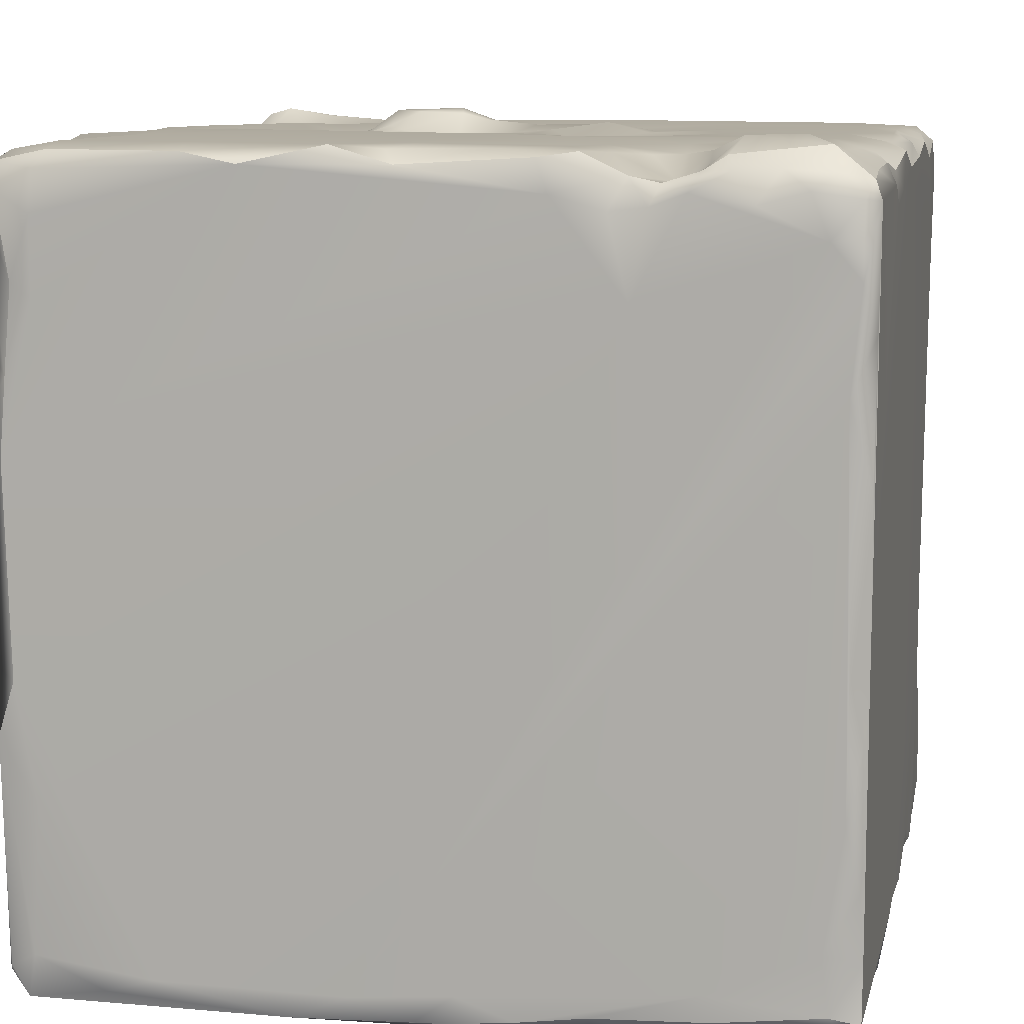
<metadata>
{"format":"obj","ext":"obj","renderer":"f3d","projection":"perspective","resolution":1024,"background":"white","views":[{"elev":10.1,"azim":-77.8,"up":"+Z"}]}
</metadata>
<code>
g default
v 0.1006 1.002 0.8265
v -0.509 1.001 -0.119
v -0.381 0.01551 0.8211
v 0.4708 0.01785 -0.09846
v -0.04175 0.02731 0.8385
v -0.5165 0.01372 -0.1262
v 0.2629 0.9369 0.836
v -0.1505 0.2783 0.8485
v 0.4271 0.6263 0.8488
v 0.4775 0.01129 0.6526
v -0.5146 0.3699 0.8371
v -0.5224 1.001 0.1669
v -0.1638 0.4077 0.8478
v 0.4714 0.9128 0.4164
v 0.4515 1.001 0.3275
v 0.4637 0.1336 0.8368
v -0.2623 0.01558 0.8243
v -0.5037 0.2349 0.8107
v 0.4633 0.971 0.7519
v -0.3907 0.2257 0.8366
v 0.3148 1.003 0.7973
v 0.4251 0.001942 0.6687
v 0.455 0.9463 0.8146
v -0.4976 0.296 -0.1507
v -0.08542 0.9292 0.8494
v -0.2155 0.9872 -0.1503
v 0.02329 0.5065 0.8454
v 0.2661 0.02836 -0.1505
v 0.2211 0.7928 0.8478
v 0.04099 0.7707 0.8317
v 0.4749 0.8695 -0.1132
v -0.5151 0.04609 0.8239
v 0.4628 0.8078 -0.1166
v 0.1665 0.5003 0.8435
v 0.1292 1.002 -0.1372
v 0.06427 0.3319 0.8464
v 0.4714 0.2833 -0.1233
v -0.5286 0.7005 0.8274
v 0.463 0.1017 0.7225
v -0.4622 0.5107 0.8493
v 0.4725 0.2504 0.7846
v 0.4275 0.8763 -0.1506
v 0.4858 0.1444 0.7971
v 0.3011 0.9818 -0.1507
v -0.1425 0.002262 0.8328
v 0.2555 1.001 0.8284
v -0.4014 0.1263 -0.1505
v -0.5178 0.001698 -0.1065
v 0.4588 0.4625 0.8318
v 0.4619 0.9932 -0.1062
v -0.5114 0.1055 0.8281
v 0.4319 1.001 0.716
v 0.4617 0.03252 -0.1313
v 0.2606 0.2708 0.8493
v -0.5284 0.3541 0.7987
v 0.3793 0.07517 -0.1507
v -0.5285 0.8157 -0.1139
v -0.2111 0.06245 0.8469
v 0.467 0.9109 0.2064
v -0.4237 1.002 -0.07986
v -0.2545 0.003838 -0.134
v 0.3568 0.8183 0.843
v -0.04248 0.3666 0.8355
v 0.4695 0.7412 -0.09193
v -0.5133 1 0.4505
v 0.07758 0.001839 -0.1277
v -0.04541 0.6474 0.8411
v -0.5233 0.002833 0.4888
v 0.473 0.8937 -0.04066
v 0.4838 0.04103 0.6074
v -0.5073 1.002 0.7725
v 0.4702 0.06173 0.4437
v 0.06793 0.06749 -0.1496
v -0.4053 0.1222 0.8574
v 0.4782 0.968 0.06852
v 0.447 0.01178 0.4981
v -0.5178 0.4704 -0.1426
v 0.05057 0.5484 0.8603
v -0.4767 0.05559 0.8523
v -0.4951 0.9322 0.8406
v 0.4545 0.8613 0.0731
v 0.1588 0.5995 0.8488
v 0.4796 0.06876 0.7911
v -0.5258 0.03778 -0.09803
v -0.3307 0.2313 0.8454
v 0.4256 0.7485 0.845
v 0.4714 0.7848 0.02819
v -0.0336 0.5648 0.8327
v 0.3793 0.01625 -0.1272
v 0.382 0.9438 0.8561
v 0.3729 0.1075 0.8493
v 0.09683 0.7072 0.8481
v -0.4971 0.001701 0.7943
v 0.4769 0.9849 -0.0107
v 0.02365 0.9526 -0.1507
v 0.0304 0.888 0.8475
v 0.4021 0.9756 0.829
v 0.3889 0.001263 0.8255
v 0.4714 0.8379 0.7396
v -0.4545 0.1528 0.8601
v 0.4633 0.9894 0.4973
v -0.1069 0.7605 0.8505
v -0.423 0.9758 -0.1505
v 0.4714 0.5992 0.8321
v 0.1063 0.001728 0.8151
v 0.06973 0.3954 0.8572
v 0.04306 0.9812 0.8473
v -0.04413 0.00169 0.8092
v 0.4714 0.3881 0.6458
v 0.4515 0.7012 0.8358
v -0.4423 0.04181 -0.138
v -0.4594 0.189 0.827
v 0.04678 0.6656 0.8721
v 0.1019 0.6175 0.8708
v 0.4608 0.02626 0.4006
v -0.5286 0.01713 0.7107
v -0.07297 0.2296 0.8484
v -0.4666 0.9852 0.839
v 0.4738 0.2232 0.7482
v 0.4606 0.872 0.01955
v 0.3288 0.00177 0.8054
v -0.2336 0.9921 0.8481
v 0.4714 0.1394 0.5563
v -0.4237 0.3029 0.8393
v 0.09354 0.4918 0.8528
v -0.2917 1.002 0.8331
v -0.5148 0.6559 -0.1507
v 0.4714 0.6267 -0.08818
v -0.2897 0.001713 0.7998
v 0.4354 0.2957 0.8484
v 0.4406 0.006102 0.06831
v -0.52 0.5261 0.828
v 0.2791 1.002 -0.1308
v 0.4623 0.2508 0.7222
v 0.2315 0.00856 0.8403
v -0.4826 0.7702 0.8493
v 0.4683 0.0313 0.5451
v 0.4264 0.006248 -0.1343
v -0.01999 0.7113 0.8381
v 0.4404 1.001 0.444
v 0.4656 0.104 0.601
v 0.4607 0.5688 -0.1506
v 0.3265 0.01686 0.8356
v -0.4418 0.9377 0.848
v -0.4283 0.9913 -0.1251
v 0.4645 0.3229 0.8411
v 0.34 0.8752 0.8345
v 0.3239 0.7476 -0.1507
v 0.4238 0.00825 0.1964
v -0.07941 0.4628 0.8471
v 0.3544 0.9749 0.8183
v -0.5286 0.02288 0.1236
v 0.1458 0.5343 0.8411
v -0.5286 0.9783 0.235
v 0.4243 0.4413 -0.1507
v -0.0628 0.08007 0.8496
v 0.4561 0.8531 0.8272
v 0.1081 0.9505 0.8481
v 0.45 0.01316 0.8126
v -0.5283 0.9428 0.6758
v 0.4516 0.9628 -0.1494
v 0.4705 0.4629 -0.1268
v 0.3593 0.001689 0.2205
v 0.4627 0.2833 0.8353
v -0.52 0.9414 0.8194
v 0.1384 0.3616 0.8419
v 0.03119 0.006287 0.8357
v 0.2062 0.001991 -0.09709
v 0.471 0.9718 0.5965
v 0.2111 0.002068 0.831
v 0.4307 1.001 0.05631
v 0.4772 0.03137 0.7068
v 0.4783 0.9703 -0.127
v -0.2474 0.97 -0.1501
v 0.4695 0.8983 0.8155
v 0.4564 0.0887 0.681
v -0.5269 0.1669 -0.1133
v 0.4714 0.3721 0.7824
v 0.1157 0.2189 0.8488
v 0.4572 1.002 -0.04002
v -0.242 0.05409 -0.148
v -0.3297 0.9658 0.8447
v 0.2836 0.001667 -0.1303
v 0.04175 0.5789 0.8684
v -0.2372 0.9973 -0.1237
v -0.4986 0.3254 0.8434
v -0.4368 0.08741 0.8616
v 0.471 0.8371 0.1773
v -0.4979 0.1576 -0.1381
v 0.4345 0.5102 0.8493
v -0.2712 0.07799 0.8508
v -0.1522 0.5247 0.8496
v 0.1889 0.8401 0.8502
v 0.468 0.7013 -0.1365
v -0.5286 0.2034 0.802
v -0.2094 0.1627 0.8494
v 0.4588 0.9805 0.2207
v -0.5104 0.001812 -0.03619
v -0.4926 0.1942 0.8231
v 0.4525 0.7488 -0.1408
v 0.01697 0.6683 0.8537
v 0.4627 0.9935 0.1068
v 0.4135 0.8597 0.8544
v 0.4249 0.01998 0.8378
v -0.3963 0.0734 0.8481
v 0.03229 0.02931 0.8468
v 0.05487 0.02396 -0.1413
v 0.3633 0.9982 -0.1452
v -0.5286 0.2654 0.6827
v 0.4489 0.001495 0.7812
v -0.1055 0.993 0.8398
v 0.1974 0.03797 0.8461
v 0.1803 0.6465 0.8463
v 0.4687 0.9646 0.4471
v -0.5271 0.9774 0.5864
v 0.09644 0.7399 0.8375
v 0.4658 0.02228 0.2086
v -0.3365 0.4897 0.8493
v -0.514 1.002 0.2469
v 0.4602 0.9975 0.2675
v -0.04871 0.001694 -0.1125
v 0.2927 0.9658 0.8238
v -0.4149 0.1925 0.8422
v -0.2507 0.001705 0.7755
v 0.4456 1.001 0.2244
v -0.5278 0.963 -0.09336
v 0.01605 0.7102 0.8365
v 0.2721 1.001 0.8149
v -0.2972 0.04199 0.8412
v 0.4821 0.9751 0.111
v -0.5205 0.7685 0.8406
v 0.4714 0.02845 0.08498
v -0.001526 0.6494 0.8478
v -0.423 0.004803 -0.1172
v 0.003204 0.5764 0.8371
v -0.01587 0.9973 0.8331
v 0.4297 0.05175 -0.1457
v 0.4703 0.815 -0.06714
v -0.5125 0.001722 0.1277
v -0.4589 0.09684 -0.1474
v -0.5186 0.9713 0.692
v 0.03662 1.002 0.8413
v 0.3042 0.8845 0.8311
v -0.5219 0.006289 0.04332
v 0.484 0.02179 0.5953
v -0.5275 0.1319 0.7892
v -0.5119 0.2227 -0.1382
v -0.244 0.9042 0.8491
v 0.4344 0.9857 0.7878
v 0.3518 0.001766 -0.1017
v -0.5286 0.1769 -0.08178
v 0.4675 0.7129 0.8105
v 0.3976 1.002 0.7826
v 0.4674 0.3611 -0.1479
v 0.4517 0.2175 0.8451
v 0.4703 0.1737 -0.1498
v 0.4517 0.8069 0.8379
v 0.2072 0.9693 0.8452
v -0.5184 0.01833 0.7555
v -0.2592 1.002 -0.05985
v 0.4541 0.6888 -0.1502
v -0.1335 0.03262 0.8441
v -0.3484 0.9915 -0.1192
v 0.4593 0.2997 -0.1496
v -0.5271 0.04654 -0.02697
v -0.493 0.009632 0.8165
v 0.01447 0.9857 -0.1428
v -0.07147 0.0452 -0.1443
v -0.5184 0.001709 0.654
v -0.09772 0.001698 -0.1201
v 0.4684 0.8424 0.7914
v 0.4243 0.754 -0.1476
v -0.4781 1.001 0.8267
v -0.5286 0.02916 0.5862
v -0.5141 0.9768 -0.1502
v 0.4075 0.004376 0.3657
v -0.4966 0.5404 0.8438
v -0.3571 0.1632 0.8448
v -0.527 0.02232 0.2844
v -0.09067 1.002 -0.1329
v -0.3428 0.09746 0.8478
v 0.4499 1.001 0.5737
v -0.5219 0.9947 -0.1099
v -0.5121 0.001693 0.2858
v 0.4677 0.199 0.7091
v -0.4616 0.224 0.8096
v 0.4736 0.01302 0.7101
v -0.527 0.2456 0.7862
v -0.2932 0.00211 -0.1189
v 0.4777 0.936 -0.136
v 0.4302 0.001343 -0.09049
v 0.4766 0.07519 0.7539
v -0.5226 0.003731 0.2313
v -0.5266 0.8774 -0.1317
v -0.3072 0.01723 -0.1338
v 0.4834 0.04094 0.7639
v -0.3761 0.3169 0.8455
v 0.179 0.01388 -0.1464
v 0.4713 0.06897 -0.1021
v -0.5268 0.3898 -0.131
v 0.4693 0.4553 0.8093
v 0.07199 0.5869 0.8743
v 0.2142 0.009186 -0.1335
v -0.5285 0.4601 -0.1053
v 0.1699 0.9938 0.8389
v 0.4698 0.02331 -0.04029
v 0.2102 0.9902 -0.1497
v -0.06207 0.4153 0.8398
v 0.4045 0.9498 0.8527
v -0.5254 0.5083 -0.1406
v -0.46 0.2148 -0.1498
v -0.001312 0.4544 0.8498
v 0.4622 0.01126 0.008911
v 0.3463 0.9385 0.8301
v -0.1315 0.9873 -0.147
v -0.5286 0.5842 -0.1158
v 0.3762 0.04713 -0.1432
v -0.2109 0.0325 0.833
v 0.4399 0.001934 0.00071
v 0.312 0.7855 0.8441
v -0.1352 1.001 -0.1146
v -0.2625 0.3349 0.8498
v 0.09354 0.414 0.8542
v 0.3613 0.001705 0.06847
v -0.5265 0.9432 0.7703
v 0.454 0.8197 -0.1416
v -0.4977 0.1647 0.8413
v 0.2498 0.661 0.8495
v -0.2018 0.009548 0.8123
v -0.5086 0.6017 0.8489
v -0.5286 0.05292 0.7527
v 0.453 0.4351 -0.1468
v 0.4688 0.8165 0.08538
v -0.4996 0.9992 0.7016
v 0.393 0.02437 0.8449
v -0.397 0.2619 0.8358
v -0.5184 0.1606 0.8241
v 0.2495 0.03782 0.8489
v -0.5249 0.9932 0.5582
v 0.4707 0.2372 0.6286
v 0.4881 0.9483 -0.1152
v 0.3973 0.6455 0.8491
v 0.4648 0.2977 0.7277
v -0.5181 0.01756 0.7969
v -0.5281 0.9528 0.08871
v 0.03226 0.6333 0.8703
v -0.3968 0.9919 -0.1336
v 0.213 0.08395 0.8493
v 0.4046 1.001 -0.1273
v 0.08179 0.5375 0.8559
v 0.4647 0.577 0.8415
v -0.3415 0.9693 -0.1506
v 0.4702 0.894 -0.1274
v -0.4704 1.002 0.6476
v 0.3893 0.9157 0.8645
v -0.502 0.2717 0.8181
v 0.3364 0.05149 0.8466
v -0.06174 0.8359 0.8495
v 9.2e-05 0.2544 0.8498
v -0.284 0.9933 -0.1194
v 0.47 0.3034 0.8044
v -0.5265 0.0742 0.8048
v 0.09363 0.02465 0.8432
v -0.09045 0.5525 0.843
v -0.526 0.2904 0.7811
v -0.1754 0.00169 0.7874
v 0.01868 0.3332 0.8458
v -0.3022 0.1332 0.8523
v 0.4655 0.06729 0.5928
v 0.4336 0.3904 0.8493
v 0.4239 0.9208 0.8495
v -0.504 0.998 0.6121
v 0.05869 0.4689 0.8469
v 0.4719 0.05518 0.6952
v 0.3273 0.01287 -0.1256
v 0.3898 0.8646 0.8552
v 0.1708 0.4299 0.8436
v -0.5286 0.9849 0.4924
v 0.4516 0.8859 0.09527
v 0.4602 0.06871 0.6385
v -0.05725 1.002 0.8139
v -0.5261 0.3077 -0.1197
v 0.4474 0.9901 -0.1367
v 0.4705 0.02039 0.7792
v -0.4622 0.3422 0.8467
v 0.4555 0.01261 0.1617
v 0.4622 0.232 0.8264
v 0.4601 0.07989 -0.1373
v -0.5135 0.9901 0.7953
v -0.3458 0.0572 0.8404
v -0.4901 0.4242 0.8453
v 0.4314 0.004768 0.5103
v 0.4704 0.9452 0.3256
g TerrainBlockV3LowPoly1
f 209 154 57
f 348 179 156
f 219 35 260
f 163 108 221
f 163 66 168
f 52 19 282
f 209 57 316
f 24 127 95
f 1 253 133
f 136 248 144
f 5 156 262
f 55 38 378
f 91 370 54
f 128 99 109
f 143 170 121
f 255 130 91
f 297 218 40
f 218 248 136
f 354 35 219
f 160 378 38
f 342 320 29
f 46 228 1
f 128 109 232
f 24 148 56
f 214 101 169
f 254 162 37
f 159 16 204
f 149 163 131
f 318 58 229
f 331 209 316
f 51 246 362
f 368 196 85
f 109 99 104
f 271 175 157
f 100 223 112
f 124 186 356
f 228 46 7
f 19 249 23
f 170 22 121
f 10 392 76
f 86 376 62
f 151 97 21
f 24 56 47
f 77 127 24
f 25 107 211
f 192 248 218
f 185 321 315
f 316 57 127
f 63 13 8
f 193 96 30
f 168 66 303
f 256 56 264
f 213 29 216
f 342 328 54
f 139 102 67
f 233 139 67
f 230 197 59
f 253 140 133
f 93 284 129
f 3 266 129
f 33 31 238
f 171 202 94
f 82 92 114
f 106 312 308
f 326 42 353
f 155 56 148
f 166 323 36
f 179 359 156
f 232 37 128
f 237 56 256
f 132 38 55
f 297 40 385
f 39 119 43
f 72 232 123
f 136 80 231
f 132 330 38
f 41 387 43
f 146 178 301
f 383 173 161
f 95 315 267
f 83 16 159
f 10 70 172
f 95 267 307
f 126 133 35
f 45 58 318
f 284 108 366
f 193 158 96
f 7 258 193
f 6 189 240
f 295 234 111
f 234 6 111
f 293 152 239
f 146 49 370
f 86 320 342
f 161 208 383
f 133 225 171
f 79 51 32
f 58 191 229
f 21 253 1
f 97 253 21
f 388 256 299
f 386 131 232
f 54 328 377
f 179 166 36
f 356 11 55
f 199 18 195
f 47 56 73
f 28 317 183
f 226 283 275
f 226 12 283
f 117 8 196
f 196 322 85
f 59 197 393
f 128 14 99
f 12 60 2
f 103 2 145
f 28 73 56
f 66 207 298
f 62 376 147
f 320 243 29
f 117 63 8
f 106 308 367
f 33 238 64
f 128 188 14
f 65 354 219
f 345 12 226
f 270 108 48
f 270 234 289
f 67 102 192
f 27 88 150
f 93 269 284
f 362 246 331
f 69 94 120
f 64 238 87
f 70 380 374
f 141 285 176
f 71 354 334
f 80 165 231
f 70 369 380
f 245 10 76
f 61 181 268
f 268 270 61
f 74 100 187
f 74 223 100
f 69 341 94
f 173 50 94
f 137 369 70
f 115 232 72
f 177 189 6
f 48 84 6
f 78 235 27
f 153 350 125
f 3 79 266
f 205 74 187
f 80 273 165
f 248 122 182
f 75 59 379
f 238 120 87
f 328 213 34
f 34 153 125
f 83 43 16
f 292 39 43
f 84 177 6
f 274 251 152
f 85 20 278
f 336 124 286
f 351 110 9
f 99 252 104
f 188 59 393
f 188 379 59
f 88 67 364
f 235 233 67
f 89 317 138
f 319 324 250
f 157 175 371
f 97 23 249
f 91 54 348
f 143 135 170
f 113 92 227
f 216 193 30
f 266 79 32
f 344 362 331
f 120 94 75
f 94 202 75
f 42 95 44
f 24 95 42
f 96 158 25
f 102 248 192
f 309 23 97
f 90 97 151
f 16 91 335
f 143 357 338
f 99 169 175
f 99 14 169
f 100 327 79
f 112 199 100
f 140 214 15
f 140 15 133
f 96 25 358
f 30 96 358
f 174 352 360
f 95 352 174
f 178 104 301
f 49 351 190
f 5 45 108
f 45 366 108
f 106 373 312
f 34 125 323
f 107 305 1
f 7 46 258
f 22 105 108
f 167 5 108
f 109 104 178
f 43 119 41
f 110 86 342
f 257 203 86
f 6 240 111
f 181 47 73
f 286 18 199
f 124 356 286
f 114 92 113
f 235 184 233
f 114 113 302
f 82 114 302
f 115 72 137
f 76 276 149
f 93 116 269
f 274 152 279
f 367 63 117
f 179 36 359
f 182 126 118
f 354 126 35
f 141 123 285
f 343 109 178
f 120 75 379
f 333 120 81
f 210 287 384
f 287 210 22
f 122 126 182
f 25 211 122
f 123 232 109
f 340 109 134
f 20 85 297
f 85 322 297
f 323 125 373
f 125 78 27
f 126 381 133
f 122 211 126
f 352 95 127
f 294 275 127
f 194 128 142
f 64 87 128
f 17 3 129
f 45 329 366
f 49 190 370
f 370 190 54
f 306 319 291
f 291 319 250
f 391 277 132
f 11 132 55
f 35 133 307
f 44 208 161
f 285 340 134
f 119 343 361
f 206 156 5
f 167 206 5
f 40 218 330
f 277 330 132
f 76 115 137
f 76 137 245
f 138 317 237
f 53 4 138
f 139 30 358
f 216 30 227
f 140 52 282
f 140 101 214
f 72 123 141
f 72 141 137
f 261 194 142
f 142 148 261
f 143 121 98
f 335 357 143
f 136 144 80
f 144 118 80
f 60 145 2
f 260 321 185
f 255 164 130
f 43 387 255
f 243 7 29
f 222 151 21
f 148 24 42
f 148 42 272
f 386 149 131
f 76 149 217
f 308 150 13
f 88 364 150
f 314 222 147
f 355 314 147
f 244 152 265
f 265 152 251
f 153 82 350
f 34 82 153
f 215 160 241
f 378 65 219
f 155 148 142
f 332 142 162
f 156 117 196
f 262 156 58
f 271 157 252
f 110 257 86
f 158 107 25
f 158 305 107
f 210 121 22
f 210 98 121
f 325 389 241
f 273 389 165
f 161 290 42
f 42 44 161
f 37 162 128
f 162 142 128
f 276 163 149
f 108 163 22
f 164 146 130
f 164 361 146
f 165 389 325
f 38 165 325
f 377 323 166
f 54 377 166
f 167 108 105
f 363 167 105
f 168 303 183
f 324 168 183
f 175 169 19
f 169 282 19
f 363 105 170
f 22 170 105
f 50 180 94
f 180 50 349
f 287 172 296
f 374 39 296
f 31 341 69
f 353 42 290
f 174 185 26
f 95 174 26
f 371 175 23
f 175 19 23
f 374 176 39
f 176 285 39
f 274 304 251
f 382 300 24
f 178 146 361
f 343 178 361
f 54 166 179
f 348 54 179
f 171 94 180
f 180 133 171
f 111 181 295
f 111 240 181
f 248 182 144
f 182 118 144
f 375 183 317
f 324 183 250
f 78 184 235
f 82 302 350
f 360 185 174
f 260 185 360
f 186 11 356
f 11 391 132
f 187 100 79
f 3 187 79
f 333 81 188
f 128 87 188
f 382 24 247
f 247 24 311
f 190 342 54
f 351 9 190
f 191 281 390
f 368 85 278
f 13 192 322
f 13 150 192
f 29 193 216
f 193 29 7
f 194 200 64
f 194 64 128
f 195 209 331
f 18 288 195
f 58 196 191
f 58 156 196
f 197 220 393
f 133 15 225
f 48 198 84
f 198 48 108
f 100 199 327
f 337 199 195
f 200 33 64
f 272 42 326
f 113 227 201
f 302 113 346
f 197 225 220
f 230 225 197
f 203 157 371
f 376 355 147
f 204 98 159
f 335 143 98
f 205 187 3
f 229 3 17
f 348 156 206
f 170 212 363
f 207 73 298
f 181 73 268
f 133 208 44
f 133 180 349
f 378 209 55
f 356 55 365
f 159 210 384
f 159 98 210
f 211 236 126
f 107 236 211
f 135 212 170
f 338 91 348
f 82 213 92
f 34 213 82
f 214 169 14
f 393 15 214
f 378 219 154
f 209 378 154
f 92 216 227
f 213 216 92
f 217 232 115
f 76 217 115
f 196 8 322
f 8 13 322
f 219 60 12
f 154 219 12
f 393 220 15
f 15 220 225
f 66 221 207
f 163 221 66
f 222 228 7
f 243 222 7
f 223 20 286
f 278 20 223
f 224 129 284
f 17 129 224
f 230 202 225
f 225 202 171
f 57 345 226
f 226 275 294
f 201 227 139
f 227 30 139
f 228 222 21
f 1 228 21
f 229 390 3
f 229 191 390
f 75 202 230
f 75 230 59
f 330 231 38
f 231 165 38
f 313 306 232
f 37 232 299
f 201 139 233
f 346 233 184
f 234 48 6
f 270 48 234
f 235 67 88
f 27 235 88
f 107 242 236
f 133 381 242
f 138 237 53
f 237 256 388
f 31 69 238
f 238 69 120
f 239 198 108
f 239 152 244
f 240 47 181
f 189 311 240
f 71 334 241
f 241 334 215
f 1 133 242
f 107 1 242
f 320 147 243
f 243 147 222
f 244 265 198
f 239 244 198
f 245 137 70
f 245 70 10
f 337 195 246
f 246 195 331
f 177 247 189
f 189 247 311
f 248 25 122
f 358 25 248
f 249 19 52
f 253 52 140
f 250 89 138
f 250 183 375
f 84 251 177
f 177 382 247
f 104 252 110
f 252 257 110
f 253 249 52
f 97 249 253
f 254 332 162
f 155 264 56
f 16 255 91
f 43 255 16
f 256 264 37
f 37 299 256
f 257 157 203
f 252 157 257
f 158 258 305
f 193 258 158
f 93 259 116
f 266 32 344
f 219 260 60
f 360 60 260
f 261 200 194
f 148 272 261
f 45 262 58
f 5 262 45
f 60 263 347
f 352 347 263
f 264 254 37
f 264 332 254
f 265 84 198
f 84 265 251
f 93 266 344
f 129 266 93
f 267 35 307
f 315 280 267
f 207 268 73
f 270 268 207
f 284 269 68
f 269 274 68
f 108 270 221
f 221 270 207
f 99 271 252
f 271 99 175
f 272 200 261
f 272 326 200
f 118 273 80
f 118 126 273
f 269 116 274
f 274 116 316
f 275 2 103
f 127 275 103
f 22 163 276
f 10 22 392
f 40 277 391
f 40 330 277
f 278 223 74
f 205 281 74
f 68 274 279
f 68 279 284
f 280 35 267
f 260 35 321
f 281 278 74
f 368 278 281
f 140 282 101
f 101 282 169
f 283 2 275
f 283 12 2
f 108 284 239
f 284 293 239
f 285 134 119
f 39 285 119
f 112 286 199
f 223 286 112
f 287 22 10
f 10 172 287
f 195 288 209
f 365 55 209
f 270 289 61
f 289 234 295
f 290 341 353
f 161 173 290
f 4 291 138
f 291 250 138
f 292 43 83
f 384 83 159
f 284 279 293
f 279 152 293
f 57 226 294
f 57 294 127
f 61 289 295
f 295 181 61
f 296 292 83
f 296 39 292
f 336 297 124
f 124 297 385
f 298 73 28
f 303 28 183
f 53 299 4
f 306 291 4
f 24 300 77
f 310 127 77
f 301 104 49
f 146 301 49
f 78 302 184
f 302 346 184
f 303 298 28
f 66 298 303
f 300 304 77
f 251 304 300
f 305 46 1
f 46 305 258
f 4 299 306
f 306 299 232
f 95 307 44
f 44 307 133
f 63 308 13
f 367 308 63
f 309 97 90
f 203 371 355
f 304 310 77
f 316 127 310
f 311 24 47
f 240 311 47
f 308 312 150
f 27 150 312
f 313 319 306
f 232 131 313
f 314 151 222
f 90 151 314
f 185 315 26
f 95 26 315
f 274 316 304
f 304 316 310
f 28 56 317
f 317 56 237
f 318 229 17
f 329 17 224
f 313 131 319
f 131 324 319
f 62 147 320
f 86 62 320
f 35 280 321
f 321 280 315
f 322 218 297
f 322 192 218
f 36 323 106
f 323 373 106
f 324 163 168
f 163 324 131
f 38 325 160
f 325 241 160
f 200 326 33
f 326 31 33
f 79 327 51
f 51 337 246
f 342 29 328
f 328 29 213
f 329 318 17
f 45 318 329
f 218 136 330
f 136 231 330
f 259 331 116
f 316 116 331
f 155 332 264
f 332 155 142
f 87 120 333
f 87 333 188
f 334 354 372
f 334 372 215
f 335 98 204
f 204 16 335
f 20 336 286
f 20 297 336
f 327 199 337
f 51 327 337
f 143 338 135
f 135 338 212
f 215 372 339
f 160 215 378
f 123 340 285
f 109 340 123
f 341 173 94
f 290 173 341
f 110 342 9
f 9 342 190
f 134 109 343
f 134 343 119
f 93 344 259
f 344 331 259
f 57 154 345
f 154 12 345
f 346 201 233
f 346 113 201
f 60 347 145
f 103 145 347
f 212 348 206
f 338 348 212
f 133 349 208
f 349 383 208
f 350 302 78
f 125 350 78
f 104 110 351
f 49 104 351
f 103 347 352
f 103 352 127
f 326 353 31
f 353 341 31
f 354 273 126
f 71 273 354
f 355 309 90
f 355 90 314
f 286 356 18
f 18 356 288
f 335 91 357
f 357 91 338
f 102 358 248
f 139 358 102
f 359 367 117
f 156 359 117
f 263 360 352
f 60 360 263
f 41 361 164
f 119 361 41
f 32 362 344
f 32 51 362
f 363 206 167
f 363 212 206
f 150 364 192
f 364 67 192
f 288 365 209
f 288 356 365
f 366 224 284
f 366 329 224
f 36 367 359
f 36 106 367
f 191 368 281
f 191 196 368
f 137 141 369
f 369 141 380
f 130 370 91
f 130 146 370
f 371 309 355
f 371 23 309
f 372 354 65
f 339 372 65
f 373 27 312
f 125 27 373
f 172 374 296
f 172 70 374
f 89 375 317
f 250 375 89
f 203 376 86
f 203 355 376
f 328 34 377
f 377 34 323
f 215 339 378
f 378 339 65
f 120 379 81
f 81 379 188
f 141 176 380
f 374 380 176
f 381 236 242
f 126 236 381
f 251 300 382
f 251 382 177
f 349 50 383
f 383 50 173
f 287 296 384
f 296 83 384
f 186 124 385
f 385 40 391
f 217 149 386
f 386 232 217
f 387 164 255
f 387 41 164
f 53 388 299
f 237 388 53
f 389 273 71
f 389 71 241
f 390 205 3
f 390 281 205
f 385 391 186
f 186 391 11
f 76 392 276
f 392 22 276
f 14 393 214
f 393 14 188

</code>
